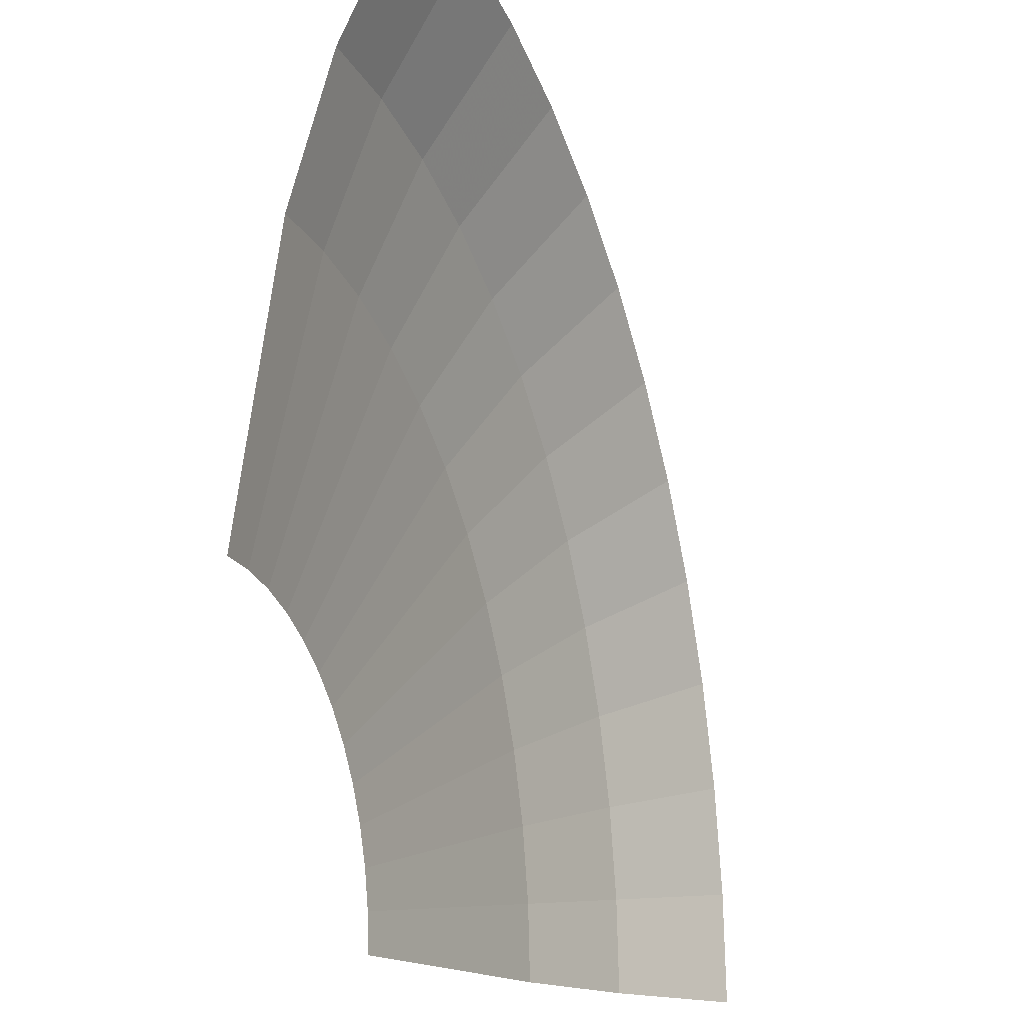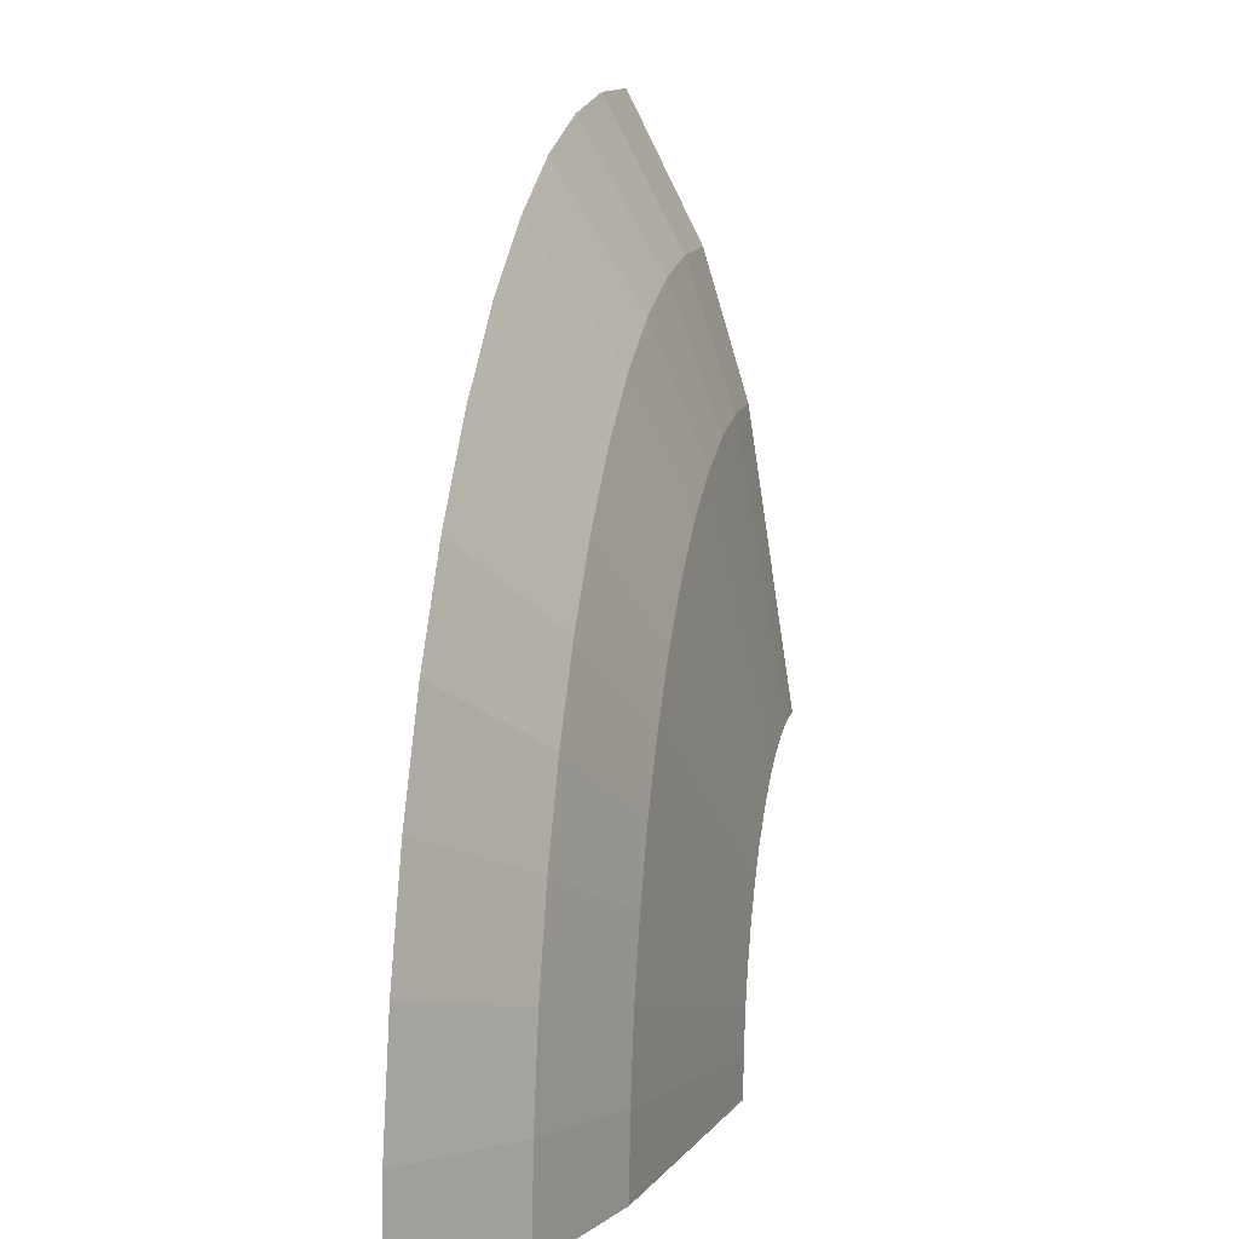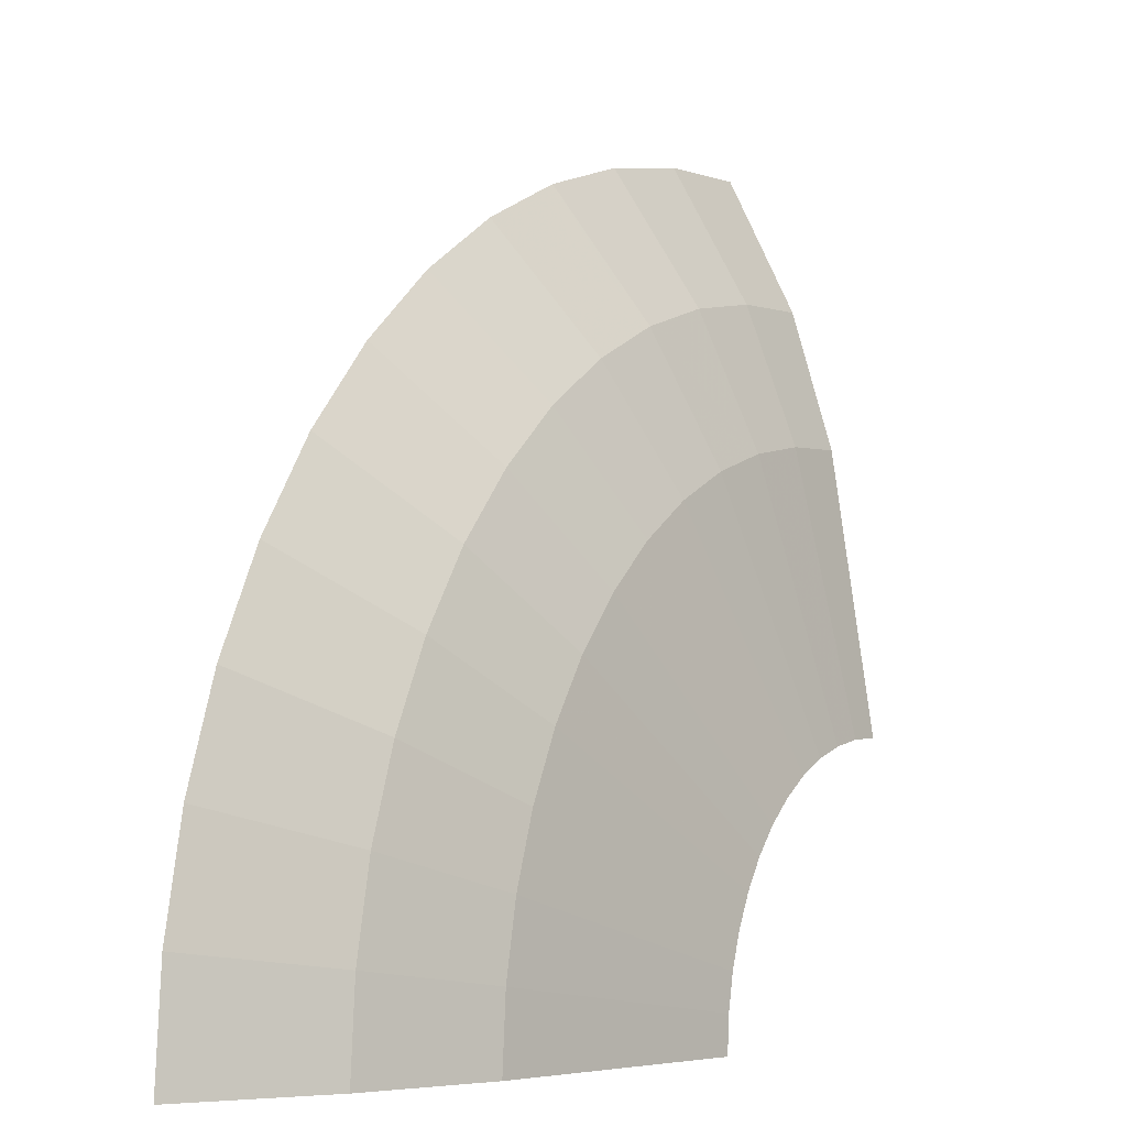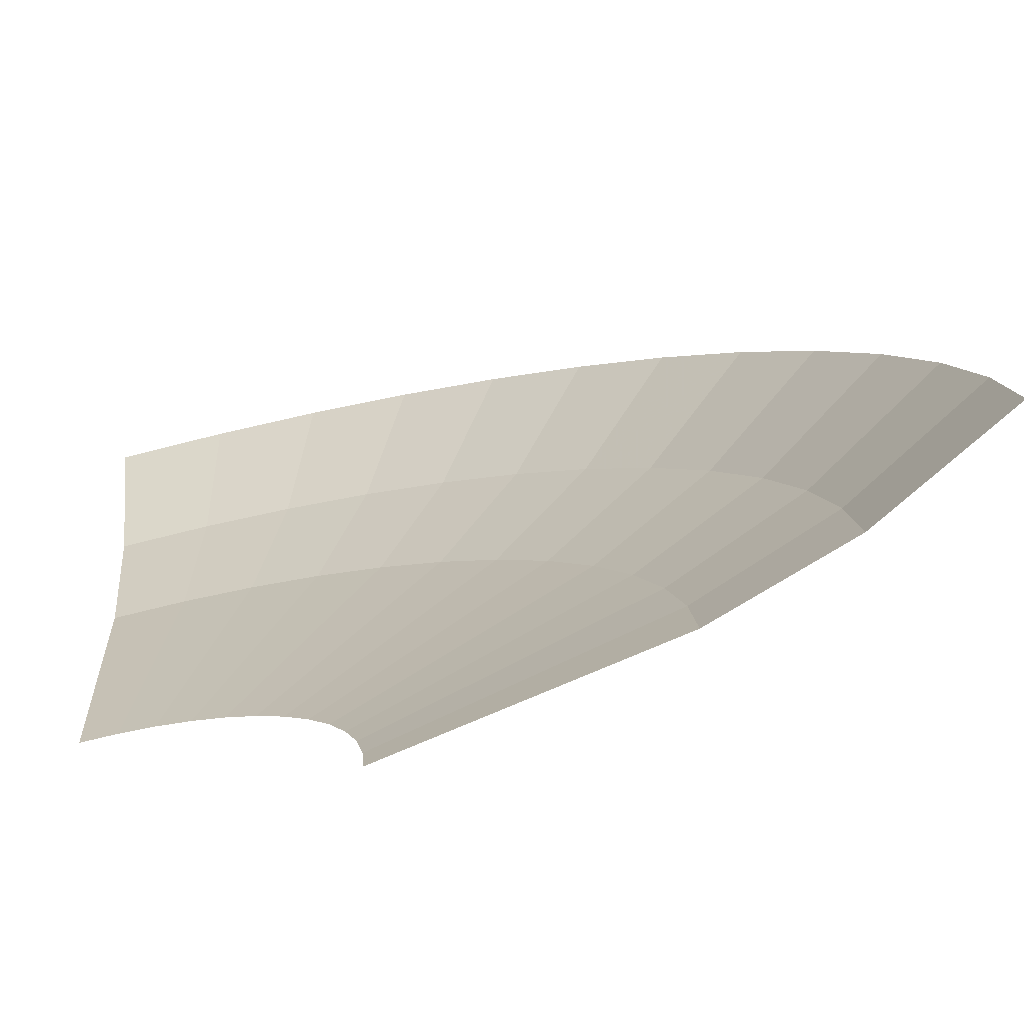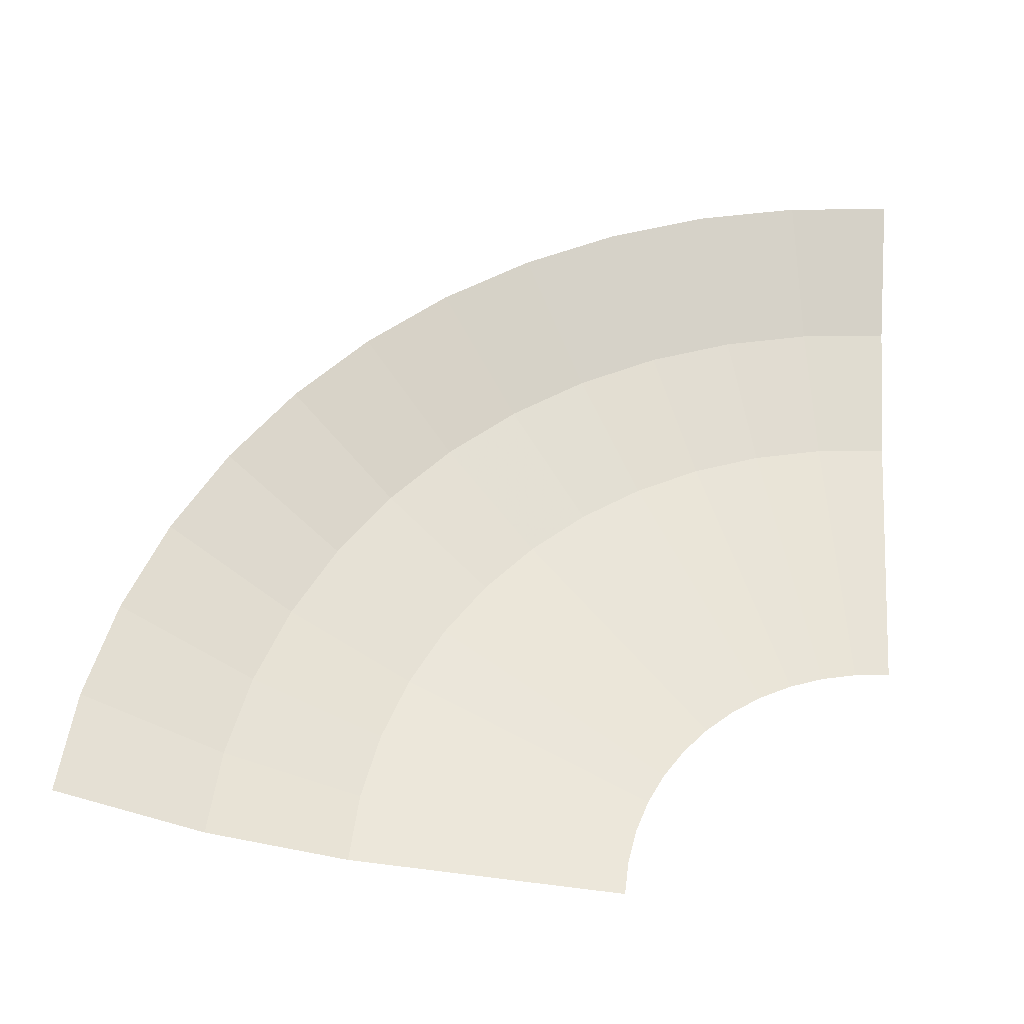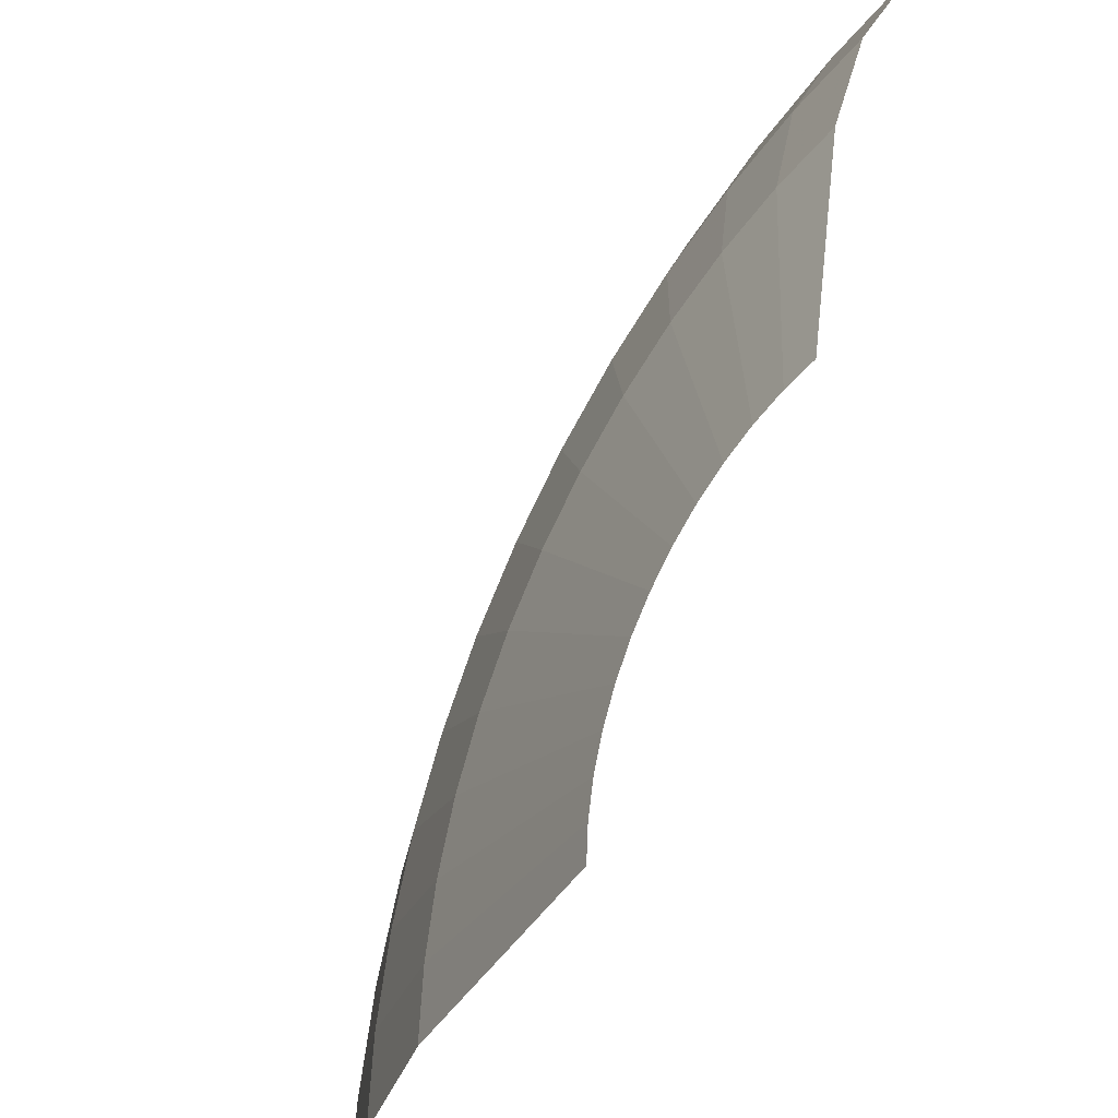
<metadata>
{"format":"obj","ext":"obj","renderer":"f3d","projection":"perspective","resolution":1024,"background":"white","views":[{"elev":-16.0,"azim":110.8,"up":"+Z"},{"elev":7.9,"azim":-78.8,"up":"+Z"},{"elev":-5.1,"azim":-56.5,"up":"+Z"},{"elev":-77.5,"azim":-165.4,"up":"+Z"},{"elev":53.0,"azim":93.4,"up":"+Y"},{"elev":-40.3,"azim":54.2,"up":"+Z"}]}
</metadata>
<code>
v -1.768 0.3 1.768
v -1.414 0.15 1.414
v -1.218 0.15 1.587
v -1.522 0.3 1.984
v -1.984 0.3 1.522
v -1.587 0.15 1.218
v -1.414 0.15 1.414
v -1.768 0.3 1.768
v -2.165 0.3 1.25
v -1.732 0.15 1
v -1.587 0.15 1.218
v -1.984 0.3 1.522
v -2.31 0.3 0.9567
v -1.848 0.15 0.7654
v -1.732 0.15 1
v -2.165 0.3 1.25
v -2.415 0.3 0.647
v -1.932 0.15 0.5176
v -1.848 0.15 0.7654
v -2.31 0.3 0.9567
v -2.478 0.3 0.3262
v -1.983 0.15 0.261
v -1.932 0.15 0.5176
v -2.415 0.3 0.647
v -2.5 0.3 0
v -2 0.15 0
v -1.983 0.15 0.261
v -2.478 0.3 0.3262
v -1.826 0.55 2.38
v -1.522 0.3 1.984
v -1.25 0.3 2.165
v -1.5 0.55 2.598
v -2.121 0.55 2.121
v -1.768 0.3 1.768
v -1.522 0.3 1.984
v -1.826 0.55 2.38
v -2.38 0.55 1.826
v -1.984 0.3 1.522
v -1.768 0.3 1.768
v -2.121 0.55 2.121
v -2.598 0.55 1.5
v -2.165 0.3 1.25
v -1.984 0.3 1.522
v -2.38 0.55 1.826
v -2.772 0.55 1.148
v -2.31 0.3 0.9567
v -2.165 0.3 1.25
v -2.598 0.55 1.5
v -2.898 0.55 0.7764
v -2.415 0.3 0.647
v -2.31 0.3 0.9567
v -2.772 0.55 1.148
v -2.974 0.55 0.3915
v -2.478 0.3 0.3262
v -2.415 0.3 0.647
v -2.898 0.55 0.7764
v -3 0.55 0
v -2.5 0.3 0
v -2.478 0.3 0.3262
v -2.974 0.55 0.3915
v -1.522 0.3 1.984
v -1.218 0.15 1.587
v -1 0.15 1.732
v -1.25 0.3 2.165
v -0.1699 0.55 2.989
v -0.1699 0.3 2.489
v 0 0.3 2.5
v 0 0.55 3
v -0.1699 0.3 2.489
v -0.1703 0.15 1.989
v 0 0.15 2
v 0 0.3 2.5
v 0 0.15 2
v -0.1703 0.15 1.989
v -0.1738 0.04974 1.32
v 0 0.01875 1.125
v -0.148 0.02015 1.125
v -0.1305 0 0.9914
v 0 0 1
v 0 0.01875 1.125
v -0.148 0.02015 1.125
v -0.17 0.02085 1.125
v -0.1305 0 0.9914
v -0.3013 0.02465 1.125
v -0.2588 0 0.9659
v -0.1305 0 0.9914
v -0.17 0.02085 1.125
v -0.4659 0.03262 1.125
v -0.3827 0 0.9239
v -0.2588 0 0.9659
v -0.3013 0.02465 1.125
v -0.643 0.0429 1.114
v -0.5 0 0.866
v -0.3827 0 0.9239
v -0.4659 0.03262 1.125
v -0.6088 0 0.7934
v -0.5 0 0.866
v -0.643 0.0429 1.114
v -0.8082 0.04913 1.053
v -0.7071 0 0.7071
v -0.6088 0 0.7934
v -0.8082 0.04913 1.053
v -0.948 0.0511 0.948
v -0.7934 0 0.6088
v -0.7071 0 0.7071
v -0.948 0.0511 0.948
v -1.05 0.04858 0.806
v -0.948 0.0511 0.948
v -0.9963 0.05127 0.8946
v -1.05 0.04858 0.806
v -1.113 0.04272 0.6424
v -0.866 0 0.5
v -0.7934 0 0.6088
v -1.05 0.04858 0.806
v -1.113 0.04272 0.6424
v -1.121 0.03207 0.4645
v -0.9239 0 0.3827
v -0.866 0 0.5
v -1.121 0.03207 0.4645
v -1.121 0.02411 0.3004
v -0.9659 0 0.2588
v -0.9239 0 0.3827
v -1.121 0.02411 0.3004
v -1.122 0.0197 0.1476
v -0.9914 0 0.1305
v -0.9659 0 0.2588
v -1.122 0.0197 0.1476
v -1.121 0.0182 0
v -1 0 0
v -0.9914 0 0.1305
v -0.1738 0.04974 1.32
v -0.148 0.02015 1.125
v 0 0.01875 1.125
v -0.1738 0.04974 1.32
v -0.17 0.02085 1.125
v -0.148 0.02015 1.125
v -0.3915 0.55 2.974
v -0.3262 0.3 2.478
v -0.1699 0.3 2.489
v -0.1699 0.55 2.989
v -0.3262 0.3 2.478
v -0.261 0.15 1.983
v -0.1703 0.15 1.989
v -0.1699 0.3 2.489
v -0.1703 0.15 1.989
v -0.261 0.15 1.983
v -0.1738 0.04974 1.32
v -0.7764 0.55 2.898
v -0.647 0.3 2.415
v -0.3262 0.3 2.478
v -0.3915 0.55 2.974
v -0.647 0.3 2.415
v -0.5176 0.15 1.932
v -0.261 0.15 1.983
v -0.3262 0.3 2.478
v -0.261 0.15 1.983
v -0.5176 0.15 1.932
v -0.3013 0.02465 1.125
v -0.1738 0.04974 1.32
v -0.1738 0.04974 1.32
v -0.3013 0.02465 1.125
v -0.17 0.02085 1.125
v -0.9959 0.55 2.823
v -0.9961 0.3514 2.405
v -0.647 0.3 2.415
v -0.7764 0.55 2.898
v -0.647 0.3 2.415
v -0.9961 0.3514 2.405
v -0.9567 0.3 2.31
v -0.9567 0.3 2.31
v -0.7654 0.15 1.848
v -0.5176 0.15 1.932
v -0.647 0.3 2.415
v -0.5176 0.15 1.932
v -0.7654 0.15 1.848
v -0.4659 0.03262 1.125
v -0.3013 0.02465 1.125
v -0.643 0.0429 1.114
v -0.4659 0.03262 1.125
v -0.7654 0.15 1.848
v -1 0.15 1.732
v -0.9966 0.3 2.29
v -1 0.15 1.732
v -0.7654 0.15 1.848
v -0.9567 0.3 2.31
v -0.9961 0.3514 2.405
v -0.9966 0.3 2.29
v -0.9567 0.3 2.31
v -0.643 0.0429 1.114
v -1 0.15 1.732
v -0.9969 0.09563 1.299
v -0.8082 0.04913 1.053
v -0.8082 0.04913 1.053
v -0.9969 0.09563 1.299
v -0.9955 0.06118 0.9955
v -0.948 0.0511 0.948
v -0.9955 0.06118 0.9955
v -0.9963 0.05127 0.8946
v -0.948 0.0511 0.948
v -0.9959 0.55 2.823
v -1.148 0.55 2.772
v -0.9961 0.3514 2.405
v -1.148 0.55 2.772
v -1.5 0.55 2.598
v -1.25 0.3 2.165
v -0.9966 0.3 2.29
v -1.148 0.55 2.772
v -0.9966 0.3 2.29
v -0.9961 0.3514 2.405
v -0.9966 0.3 2.29
v -1.25 0.3 2.165
v -1 0.15 1.732
v -1 0.15 1.732
v -1.218 0.15 1.587
v -0.9969 0.09563 1.299
v -0.9969 0.09563 1.299
v -1.218 0.15 1.587
v -1.414 0.15 1.414
v -0.9955 0.06118 0.9955
v -0.9955 0.06118 0.9955
v -1.414 0.15 1.414
v -1.587 0.15 1.218
v -1.05 0.04858 0.806
v -0.9955 0.06118 0.9955
v -1.05 0.04858 0.806
v -0.9963 0.05127 0.8946
v -1.113 0.04272 0.6424
v -1.732 0.15 1
v -1.848 0.15 0.7654
v -1.121 0.03207 0.4645
v -1.587 0.15 1.218
v -1.732 0.15 1
v -1.113 0.04272 0.6424
v -1.05 0.04858 0.806
v -1.121 0.03207 0.4645
v -1.848 0.15 0.7654
v -1.932 0.15 0.5176
v -1.121 0.02411 0.3004
v -1.121 0.02411 0.3004
v -1.932 0.15 0.5176
v -1.983 0.15 0.261
v -1.122 0.0197 0.1476
v -1.122 0.0197 0.1476
v -1.983 0.15 0.261
v -2 0.15 0
v -1.121 0.0182 0
g mesh7142048
f 1 2 3
f 3 4 1
f 5 6 7
f 7 8 5
f 9 10 11
f 11 12 9
f 13 14 15
f 15 16 13
f 17 18 19
f 19 20 17
f 21 22 23
f 23 24 21
f 25 26 27
f 27 28 25
f 29 30 31
f 31 32 29
f 33 34 35
f 35 36 33
f 37 38 39
f 39 40 37
f 41 42 43
f 43 44 41
f 45 46 47
f 47 48 45
f 49 50 51
f 51 52 49
f 53 54 55
f 55 56 53
f 57 58 59
f 59 60 57
f 61 62 63
f 63 64 61
f 65 66 67
f 67 68 65
f 69 70 71
f 71 72 69
f 73 74 75
f 75 76 73
f 77 78 79
f 79 80 77
f 81 82 83
f 84 85 86
f 86 87 84
f 88 89 90
f 90 91 88
f 92 93 94
f 94 95 92
f 96 97 98
f 98 99 96
f 100 101 102
f 102 103 100
f 104 105 106
f 106 107 104
f 108 109 110
f 111 112 113
f 113 114 111
f 115 116 117
f 117 118 115
f 119 120 121
f 121 122 119
f 123 124 125
f 125 126 123
f 127 128 129
f 129 130 127
f 131 132 133
f 134 135 136
f 137 138 139
f 139 140 137
f 141 142 143
f 143 144 141
f 145 146 147
f 148 149 150
f 150 151 148
f 152 153 154
f 154 155 152
f 156 157 158
f 158 159 156
f 160 161 162
f 163 164 165
f 165 166 163
f 167 168 169
f 170 171 172
f 172 173 170
f 174 175 176
f 176 177 174
f 178 179 180
f 180 181 178
f 182 183 184
f 184 185 182
f 186 187 188
f 189 190 191
f 191 192 189
f 193 194 195
f 195 196 193
f 197 198 199
f 200 201 202
f 203 204 205
f 205 206 203
f 207 208 209
f 210 211 212
f 213 214 215
f 216 217 218
f 218 219 216
f 220 221 222
f 222 223 220
f 224 225 226
f 227 228 229
f 229 230 227
f 231 232 233
f 233 234 231
f 235 236 237
f 237 238 235
f 239 240 241
f 241 242 239
f 243 244 245
f 245 246 243

</code>
